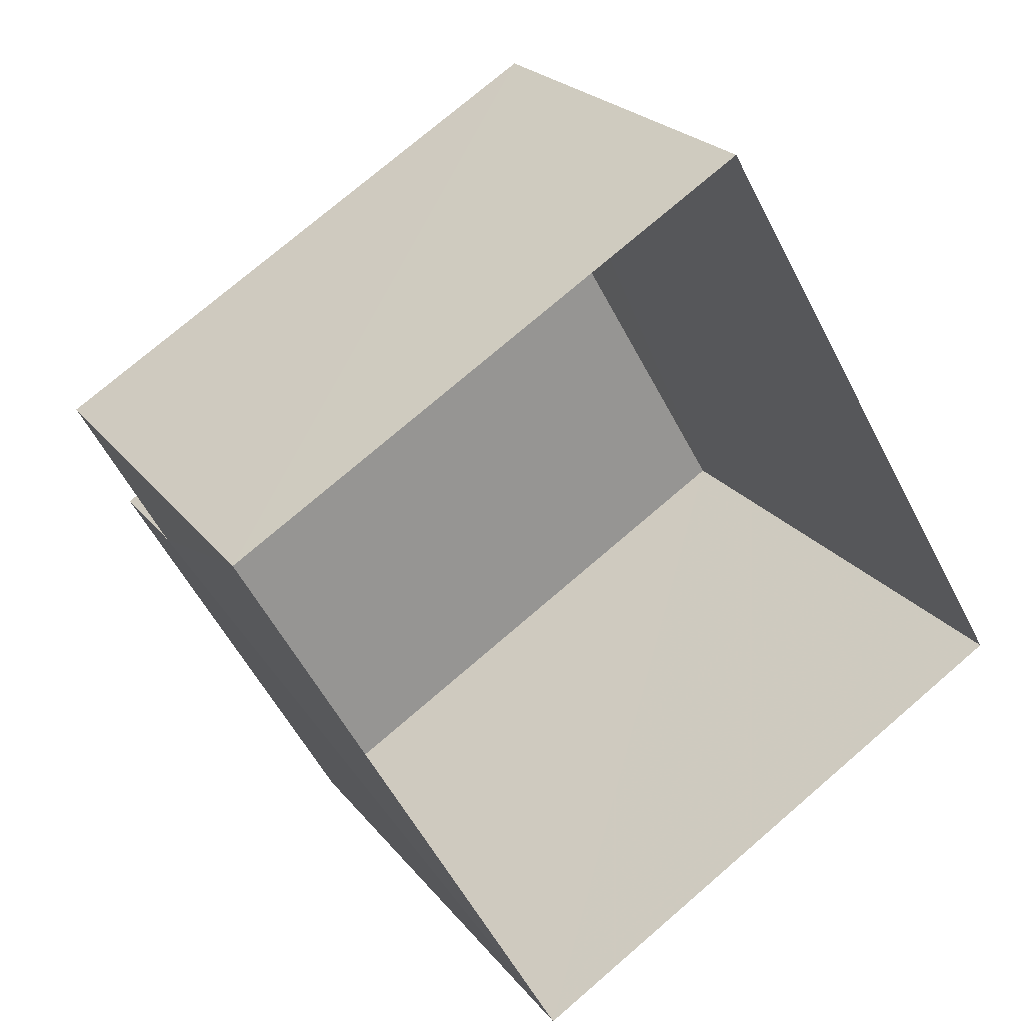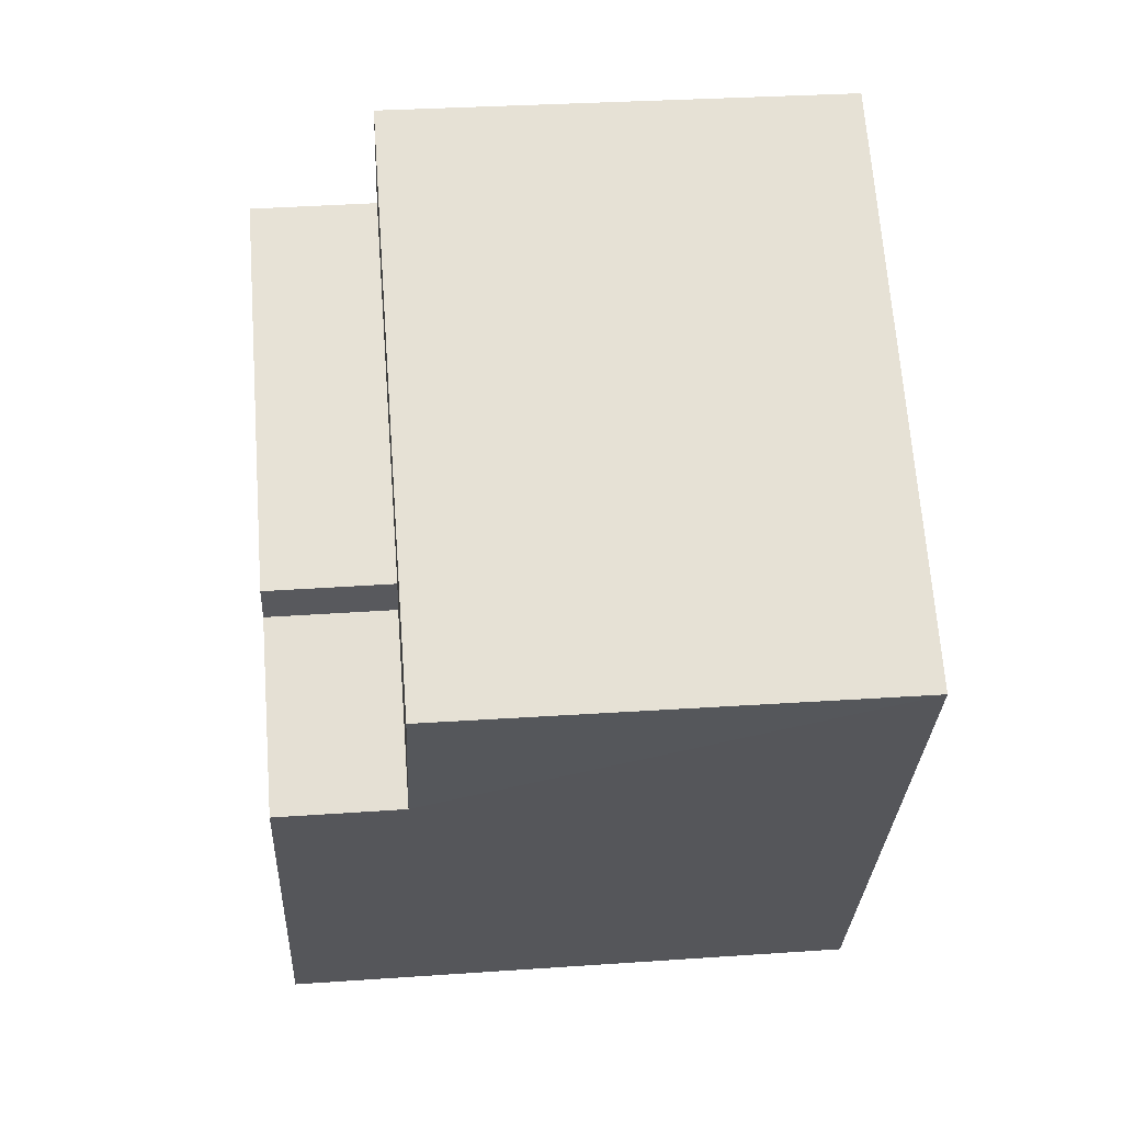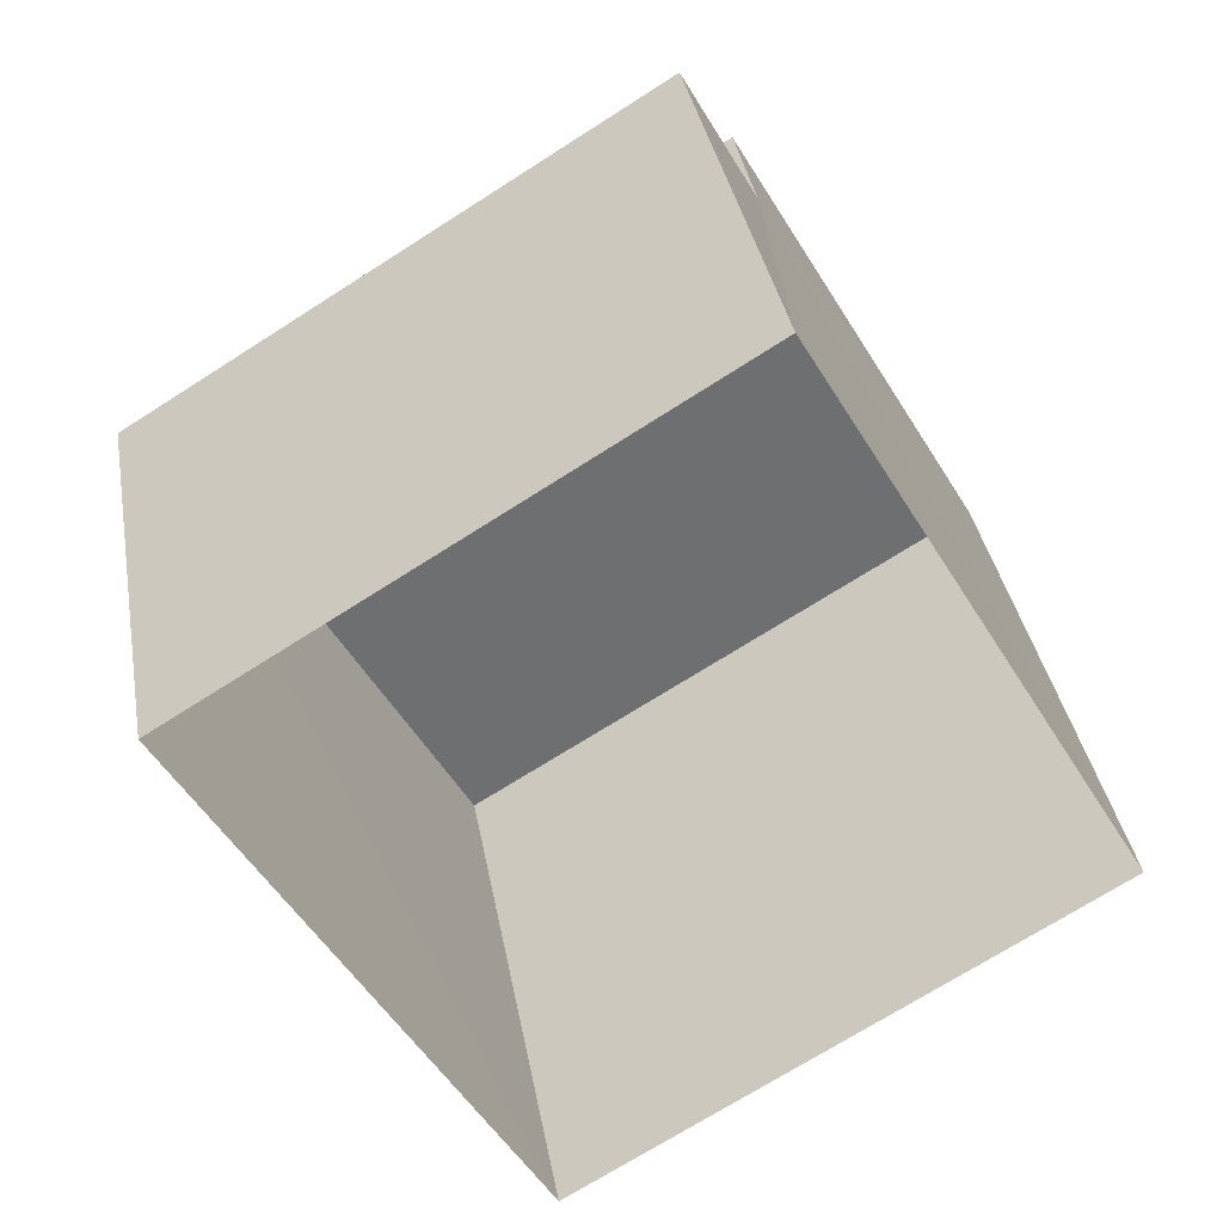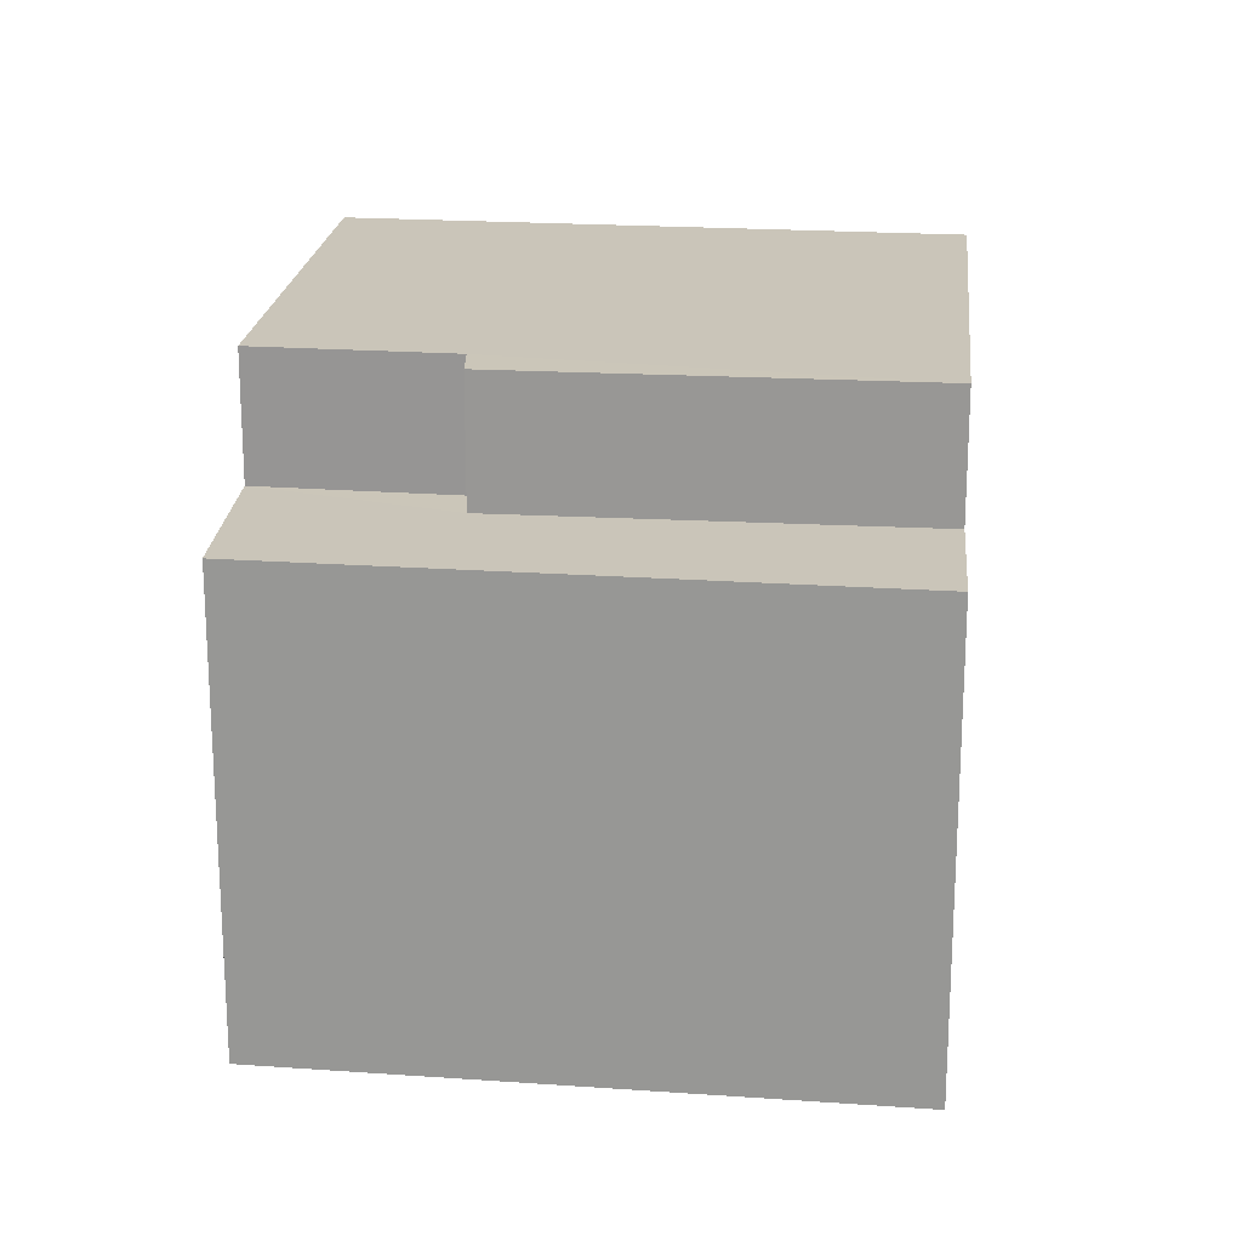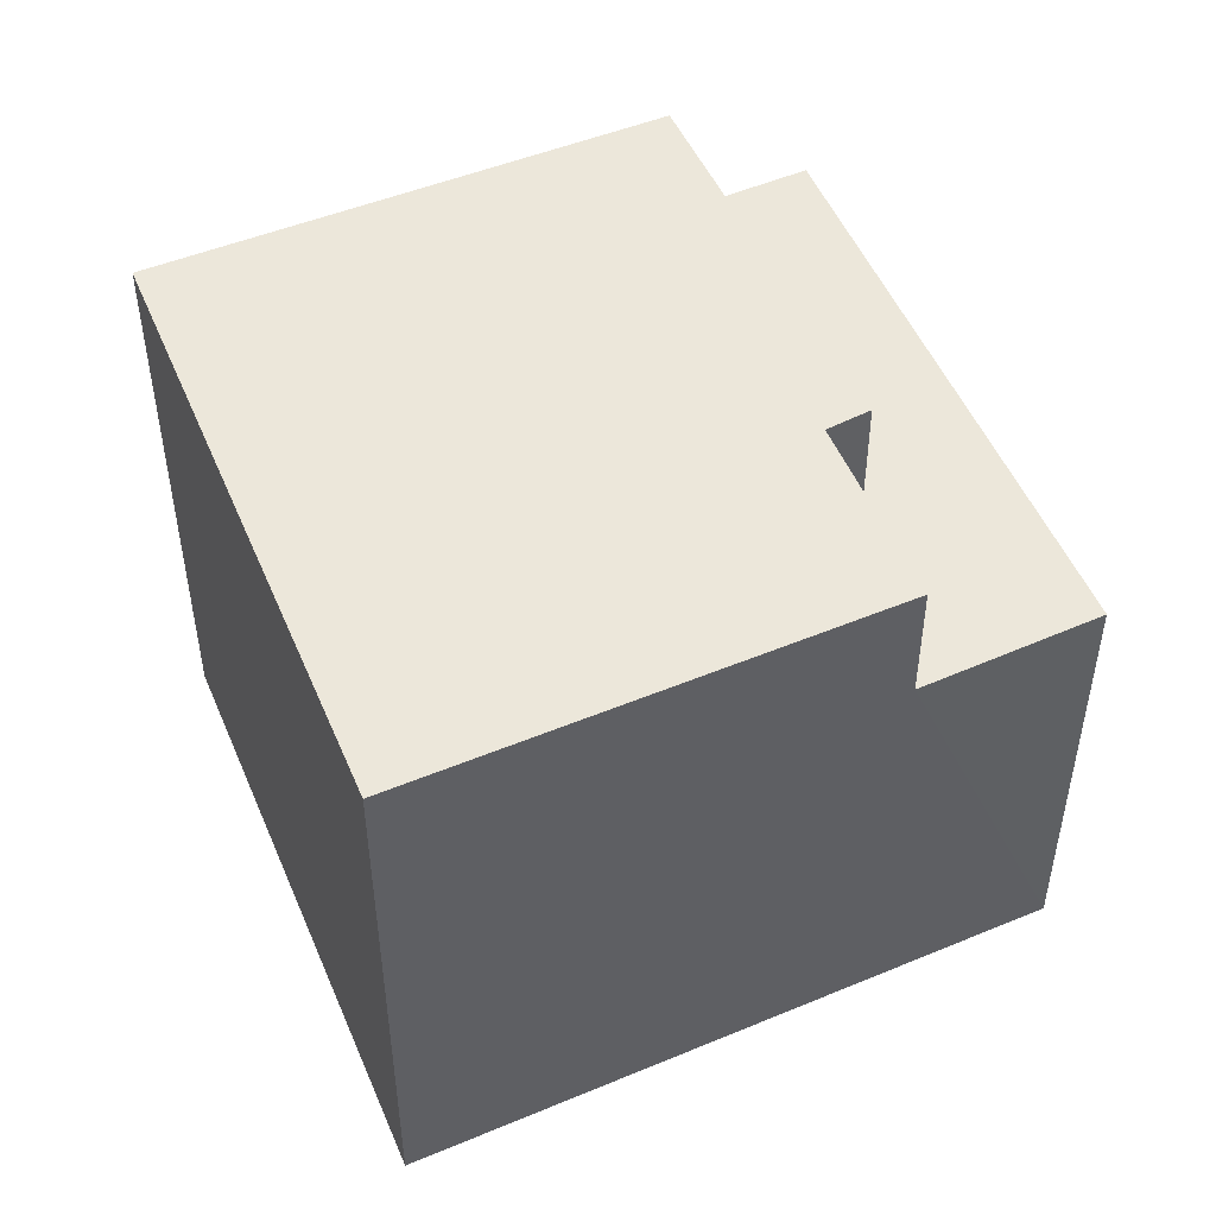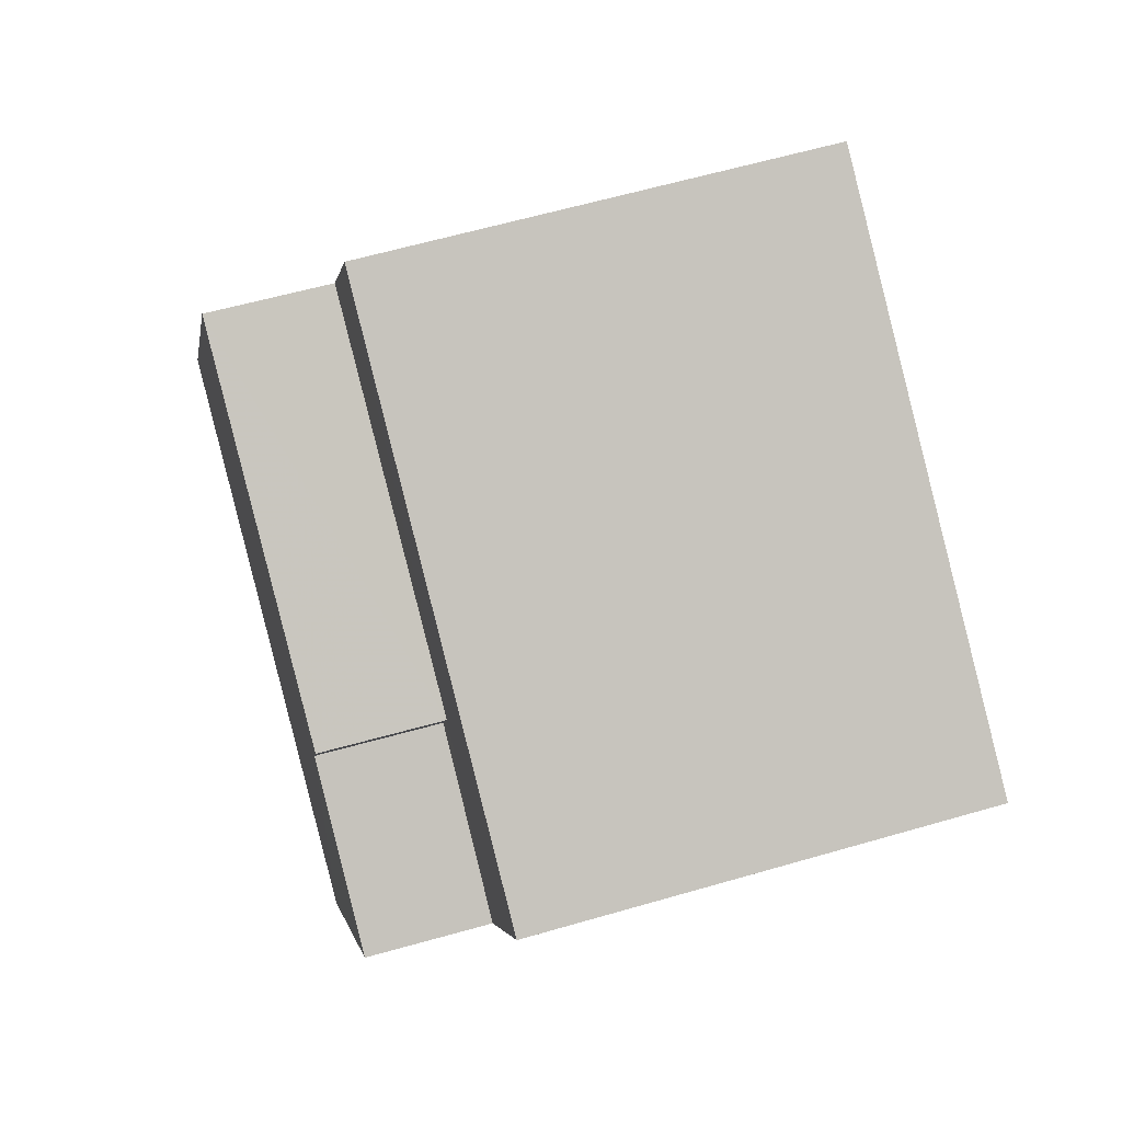
<metadata>
{"format":"obj","ext":"obj","renderer":"f3d","projection":"perspective","resolution":1024,"background":"white","views":[{"elev":22.6,"azim":152.9,"up":"+Y"},{"elev":34.2,"azim":85.1,"up":"+Y"},{"elev":35.9,"azim":170.1,"up":"+Y"},{"elev":20.7,"azim":155.9,"up":"+Z"},{"elev":50.6,"azim":36.2,"up":"+Z"},{"elev":60.5,"azim":73.5,"up":"+Y"}]}
</metadata>
<code>
v -3.166e+05 4.02e+04 2.995
v -3.167e+05 4.019e+04 2.995
v -3.167e+05 4.02e+04 2.999
v -3.167e+05 4.02e+04 2.999
v -3.167e+05 4.02e+04 8.663
v -3.167e+05 4.02e+04 8.666
v -3.167e+05 4.02e+04 8.663
v -3.167e+05 4.02e+04 8.662
v -3.167e+05 4.019e+04 8.662
v -3.167e+05 4.02e+04 8.666
v -3.167e+05 4.02e+04 7.456
v -3.167e+05 4.02e+04 7.453
v -3.166e+05 4.02e+04 7.452
v -3.167e+05 4.02e+04 7.452
v -3.167e+05 4.02e+04 7.456
v -3.167e+05 4.02e+04 7.453
f 1 2 3
f 4 1 3
f 5 6 7
f 8 7 9
f 9 7 10
f 7 6 10
f 11 12 13
f 13 12 14
f 11 15 12
f 14 12 16
f 10 15 3
f 3 15 4
f 10 6 15
f 4 15 11
f 16 5 7
f 16 12 5
f 10 3 2
f 9 10 2
f 11 1 4
f 11 13 1
f 12 6 5
f 12 15 6
f 14 7 8
f 14 16 7
f 8 9 14
f 9 2 14
f 14 1 13
f 14 2 1

</code>
